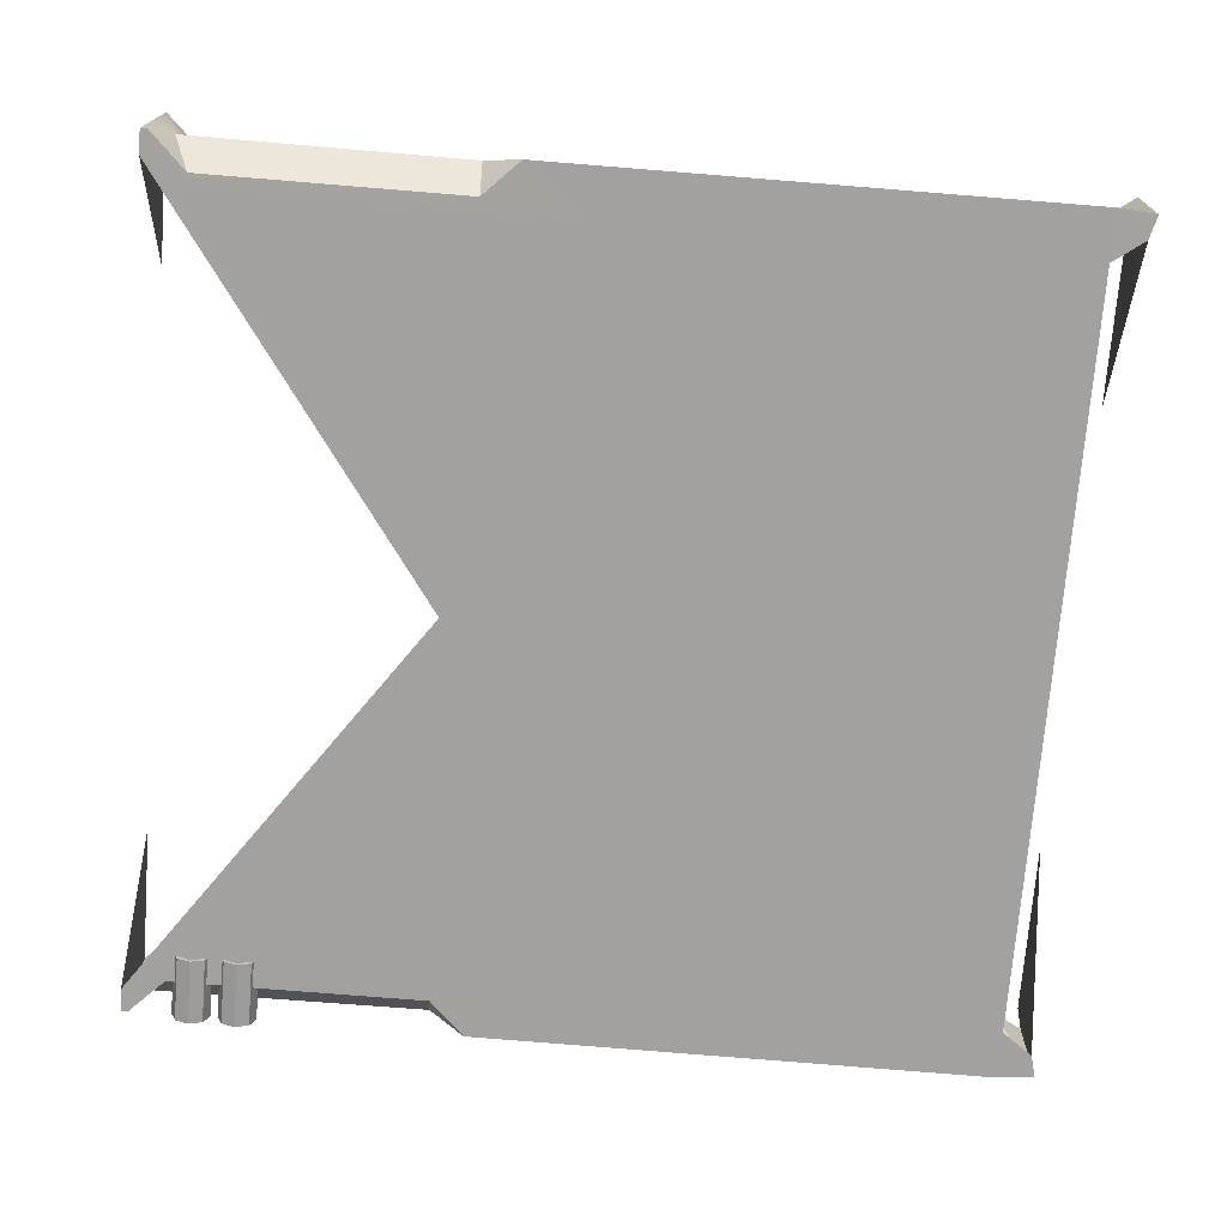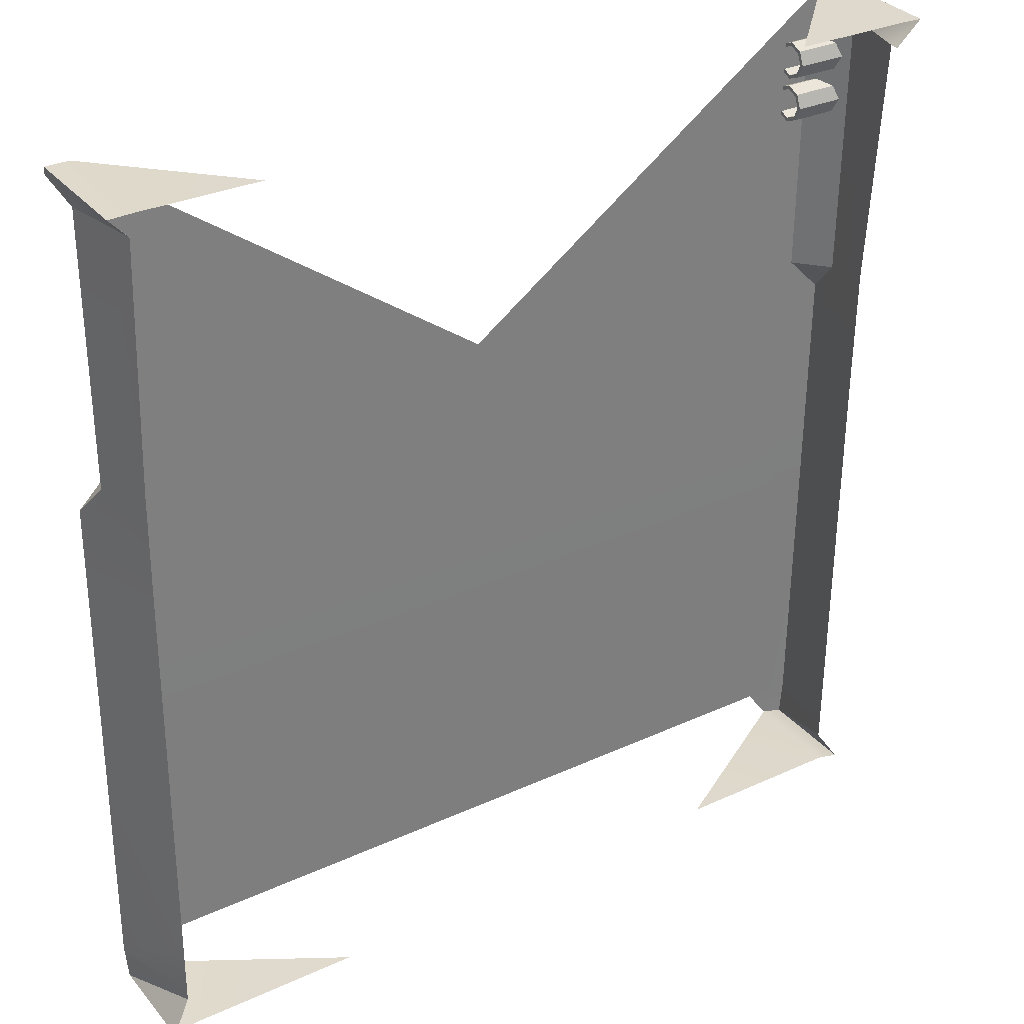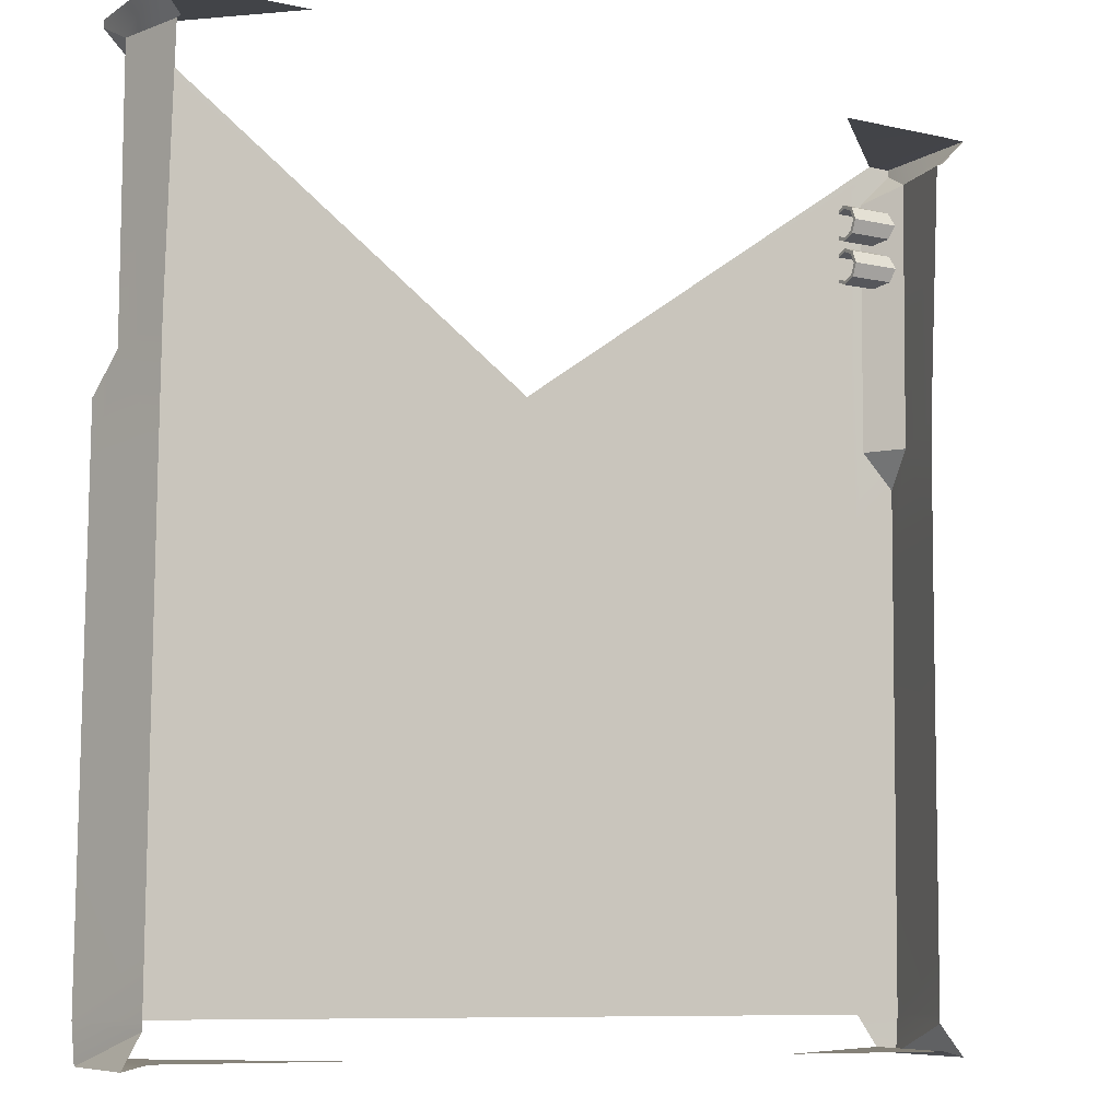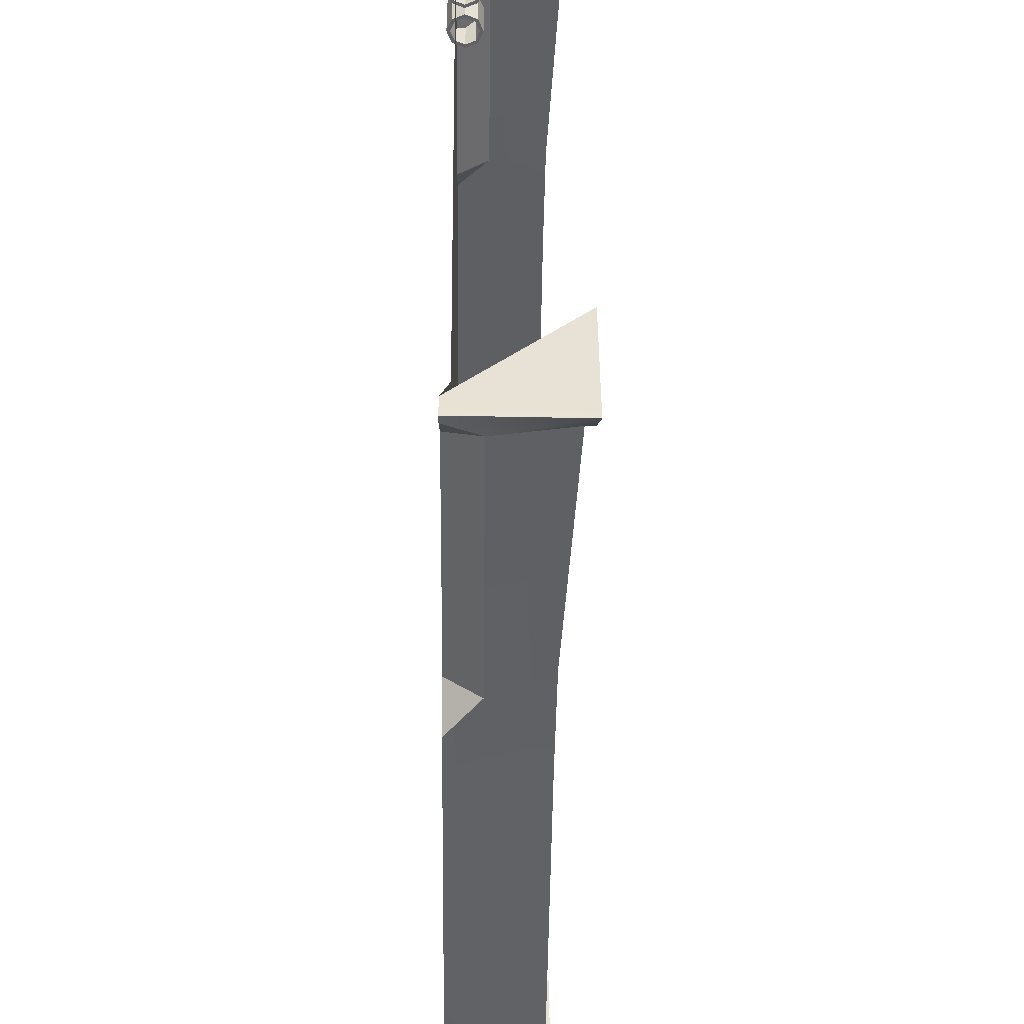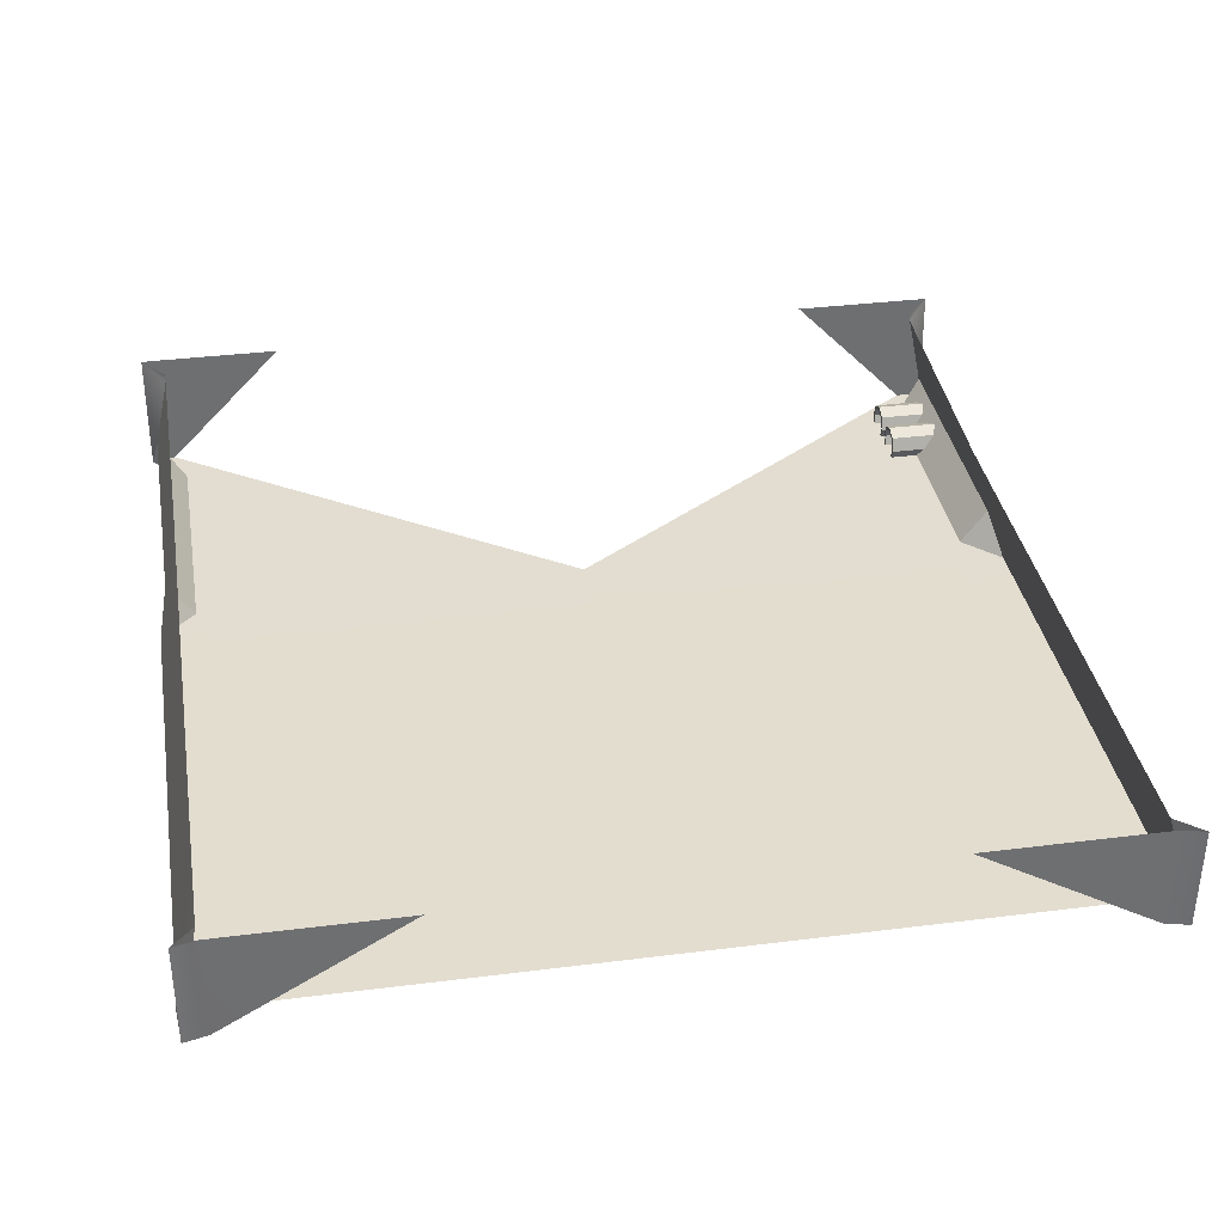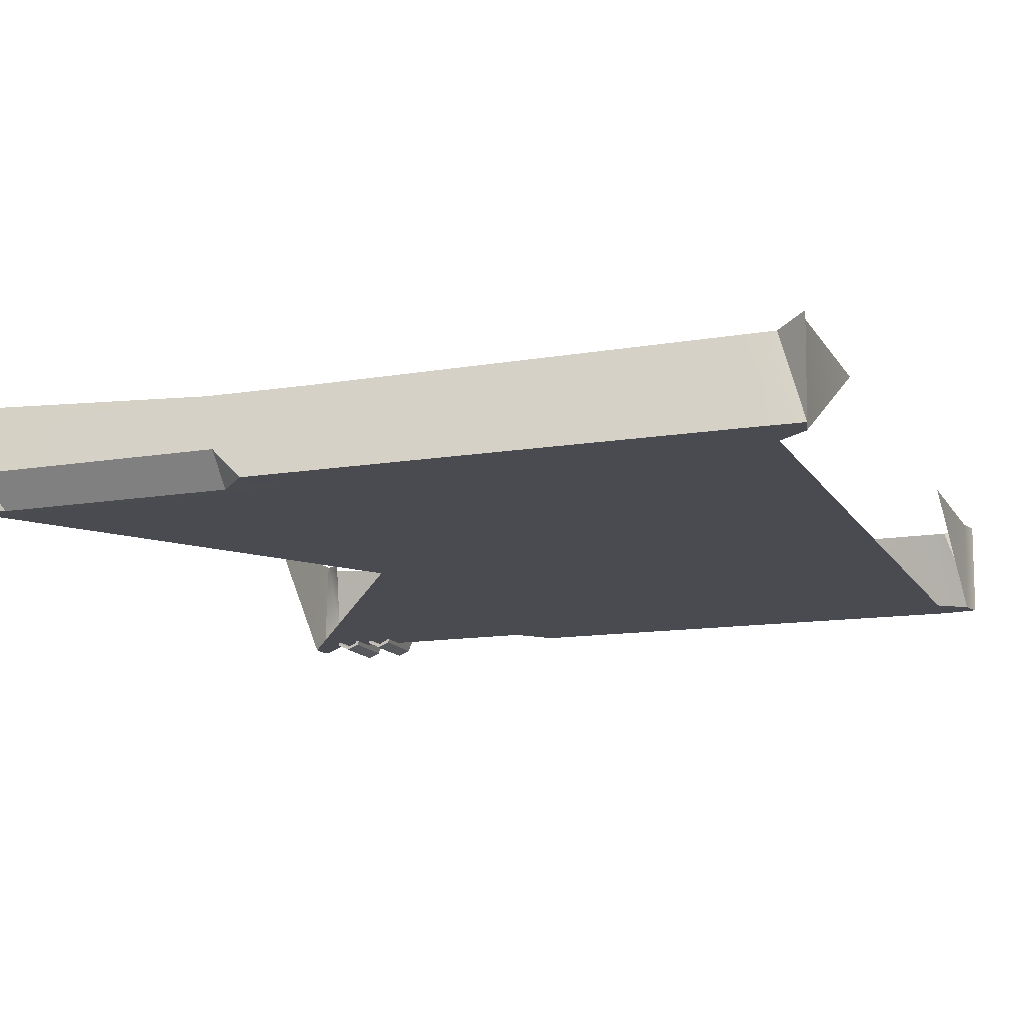
<metadata>
{"format":"obj","ext":"obj","renderer":"f3d","projection":"perspective","resolution":1024,"background":"white","views":[{"elev":-72.3,"azim":85.5,"up":"+Y"},{"elev":31.1,"azim":146.8,"up":"+Z"},{"elev":-9.0,"azim":149.4,"up":"+Z"},{"elev":39.7,"azim":89.9,"up":"+Z"},{"elev":34.7,"azim":170.4,"up":"+Y"},{"elev":-14.7,"azim":111.7,"up":"+Y"}]}
</metadata>
<code>
g Kit_3:default1
v 0 -2.139 0.6449
v 0 -2.166 -1.368
v 0 -2.193 -3.254
v 0 -2.125 1.681
v 3.483 -2.101 4.155
v 3.258 -2.128 1.702
v 3.258 -2.139 0.6449
v 3.258 -2.166 -1.368
v 3.258 -2.193 -3.254
v 3.455 -2.195 -3.522
v 3.263 -2.104 3.924
v 3.687 -2.101 4.154
v 3.683 -2.139 0.6449
v 3.683 -2.166 -1.368
v 3.683 -2.193 -3.254
v 3.656 -2.192 -3.575
v 2.456 -1.055 4.135
v 3.483 -1.055 4.135
v 3.687 -1.053 4.129
v 3.482 -1.082 3.91
v 3.483 -1.158 3.911
v 3.479 -1.363 -2.771
v 3.479 -1.368 -3.243
v 3.479 -1.369 -3.32
v 3.455 -1.298 -3.541
v 1.932 -1.298 -3.541
v 3.479 -1.304 1.728
v 3.479 -1.324 0.7172
v 3.479 -1.346 -1.287
v 3.656 -1.298 -3.591
v 3.381 -2.104 3.788
v 3.687 -2.101 4.093
v 3.622 -1.805 3.934
v 3.609 -1.831 1.575
v 3.683 -2.131 1.26
v 3.377 -2.128 1.566
v -3.483 -2.101 4.155
v -3.258 -2.128 1.702
v -3.258 -2.139 0.6449
v -3.258 -2.166 -1.368
v -3.258 -2.193 -3.254
v -3.455 -2.195 -3.522
v -3.263 -2.104 3.924
v -3.687 -2.101 4.154
v -3.683 -2.139 0.6449
v -3.683 -2.166 -1.368
v -3.683 -2.193 -3.254
v -3.656 -2.192 -3.575
v -2.456 -1.055 4.135
v -3.483 -1.055 4.135
v -3.687 -1.053 4.129
v -3.482 -1.082 3.91
v -3.483 -1.158 3.911
v -3.479 -1.363 -2.771
v -3.479 -1.368 -3.243
v -3.479 -1.369 -3.32
v -3.455 -1.298 -3.541
v -1.932 -1.298 -3.541
v -3.479 -1.304 1.728
v -3.479 -1.324 0.7172
v -3.479 -1.346 -1.287
v -3.656 -1.298 -3.591
v -3.381 -2.104 3.788
v -3.687 -2.101 4.093
v -3.622 -1.805 3.934
v -3.609 -1.831 1.575
v -3.683 -2.131 1.26
v -3.377 -2.128 1.566
v -3.139 -1.901 3.182
v -3.139 -1.939 3.089
v -3.139 -2.032 3.05
v -3.139 -2.125 3.089
v -3.139 -2.163 3.182
v -3.139 -2.125 3.274
v -3.139 -2.032 3.313
v -3.139 -1.939 3.274
v -3.713 -1.901 3.182
v -3.713 -1.939 3.089
v -3.713 -2.032 3.05
v -3.713 -2.125 3.089
v -3.713 -2.163 3.182
v -3.713 -2.125 3.274
v -3.713 -2.032 3.313
v -3.713 -1.939 3.274
v -3.713 -1.868 3.182
v -3.713 -1.916 3.066
v -3.713 -2.032 3.018
v -3.713 -2.148 3.066
v -3.713 -2.196 3.182
v -3.713 -2.148 3.298
v -3.713 -2.032 3.346
v -3.713 -1.916 3.298
v -3.139 -1.868 3.182
v -3.139 -1.916 3.066
v -3.139 -2.032 3.018
v -3.139 -2.148 3.066
v -3.139 -2.196 3.182
v -3.139 -2.148 3.298
v -3.139 -2.032 3.346
v -3.139 -1.916 3.298
v -3.139 -1.901 3.572
v -3.139 -1.939 3.479
v -3.139 -2.032 3.44
v -3.139 -2.125 3.479
v -3.139 -2.163 3.572
v -3.139 -2.125 3.664
v -3.139 -2.032 3.703
v -3.139 -1.939 3.664
v -3.713 -1.901 3.572
v -3.713 -1.939 3.479
v -3.713 -2.032 3.44
v -3.713 -2.125 3.479
v -3.713 -2.163 3.572
v -3.713 -2.125 3.664
v -3.713 -2.032 3.703
v -3.713 -1.939 3.664
v -3.713 -1.868 3.572
v -3.713 -1.916 3.456
v -3.713 -2.032 3.408
v -3.713 -2.148 3.456
v -3.713 -2.196 3.572
v -3.713 -2.148 3.688
v -3.713 -2.032 3.736
v -3.713 -1.916 3.688
v -3.139 -1.868 3.572
v -3.139 -1.916 3.456
v -3.139 -2.032 3.408
v -3.139 -2.148 3.456
v -3.139 -2.196 3.572
v -3.139 -2.148 3.688
v -3.139 -2.032 3.736
v -3.139 -1.916 3.688
g Kit_3:group Kit_3:polySurface70 SideSkirt3
f 5 18 17
f 19 21 20
f 11 5 4
f 2 8 7 1
f 3 9 8 2
f 15 23 22
f 15 16 24 23
f 10 26 25
f 6 4 1 7
f 19 18 5 12
f 11 31 32 12 5
f 34 35 13 28
f 7 36 6
f 13 14 29 28
f 8 14 13 7
f 14 15 22 29
f 9 15 14 8
f 15 9 10 16
f 25 30 16 10
f 34 27 21 33
f 6 36 31 11
f 16 30 24
f 19 33 21
f 31 36 34 33
f 31 33 32
f 34 36 35
f 19 12 32 33
f 6 11 4
f 7 13 35 36
f 27 34 28
f 37 49 50
f 51 52 53
f 43 4 37
f 2 1 39 40
f 3 2 40 41
f 47 54 55
f 47 55 56 48
f 42 57 58
f 38 39 1 4
f 51 44 37 50
f 43 37 44 64 63
f 66 60 45 67
f 39 38 68
f 45 60 61 46
f 40 39 45 46
f 46 61 54 47
f 41 40 46 47
f 47 48 42 41
f 57 42 48 62
f 66 65 53 59
f 38 43 63 68
f 48 56 62
f 51 53 65
f 63 65 66 68
f 63 64 65
f 66 67 68
f 51 65 64 44
f 38 4 43
f 39 68 67 45
f 59 60 66
f 70 69 77 78
f 71 70 78 79
f 72 71 79 80
f 73 72 80 81
f 74 73 81 82
f 75 74 82 83
f 76 75 83 84
f 69 76 84 77
f 78 77 85 86
f 79 78 86 87
f 80 79 87 88
f 81 80 88 89
f 82 81 89 90
f 83 82 90 91
f 84 83 91 92
f 77 84 92 85
f 86 85 93 94
f 87 86 94 95
f 88 87 95 96
f 89 88 96 97
f 90 89 97 98
f 91 90 98 99
f 92 91 99 100
f 85 92 100 93
f 94 93 69 70
f 95 94 70 71
f 96 95 71 72
f 97 96 72 73
f 98 97 73 74
f 99 98 74 75
f 100 99 75 76
f 93 100 76 69
f 102 101 109 110
f 103 102 110 111
f 104 103 111 112
f 105 104 112 113
f 106 105 113 114
f 107 106 114 115
f 108 107 115 116
f 101 108 116 109
f 110 109 117 118
f 111 110 118 119
f 112 111 119 120
f 113 112 120 121
f 114 113 121 122
f 115 114 122 123
f 116 115 123 124
f 109 116 124 117
f 118 117 125 126
f 119 118 126 127
f 120 119 127 128
f 121 120 128 129
f 122 121 129 130
f 123 122 130 131
f 124 123 131 132
f 117 124 132 125
f 126 125 101 102
f 127 126 102 103
f 128 127 103 104
f 129 128 104 105
f 130 129 105 106
f 131 130 106 107
f 132 131 107 108
f 125 132 108 101

</code>
